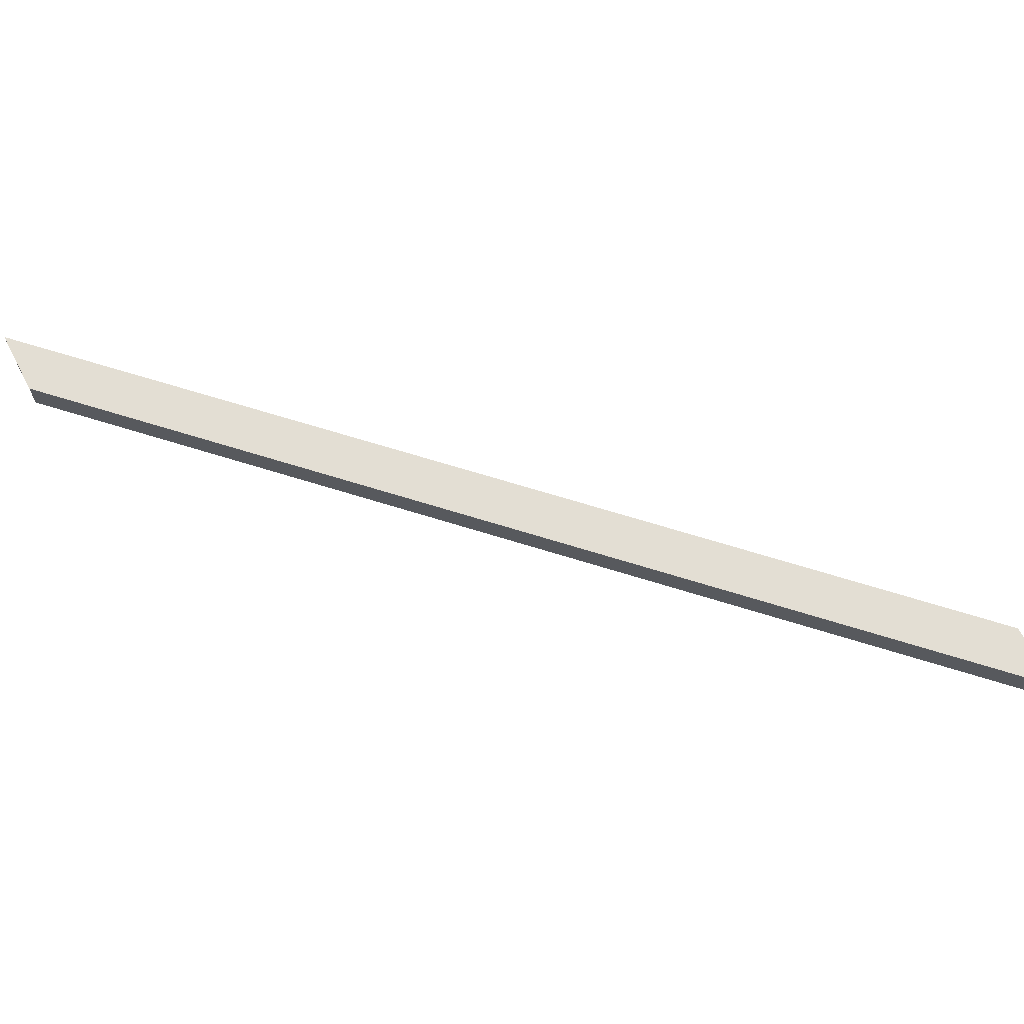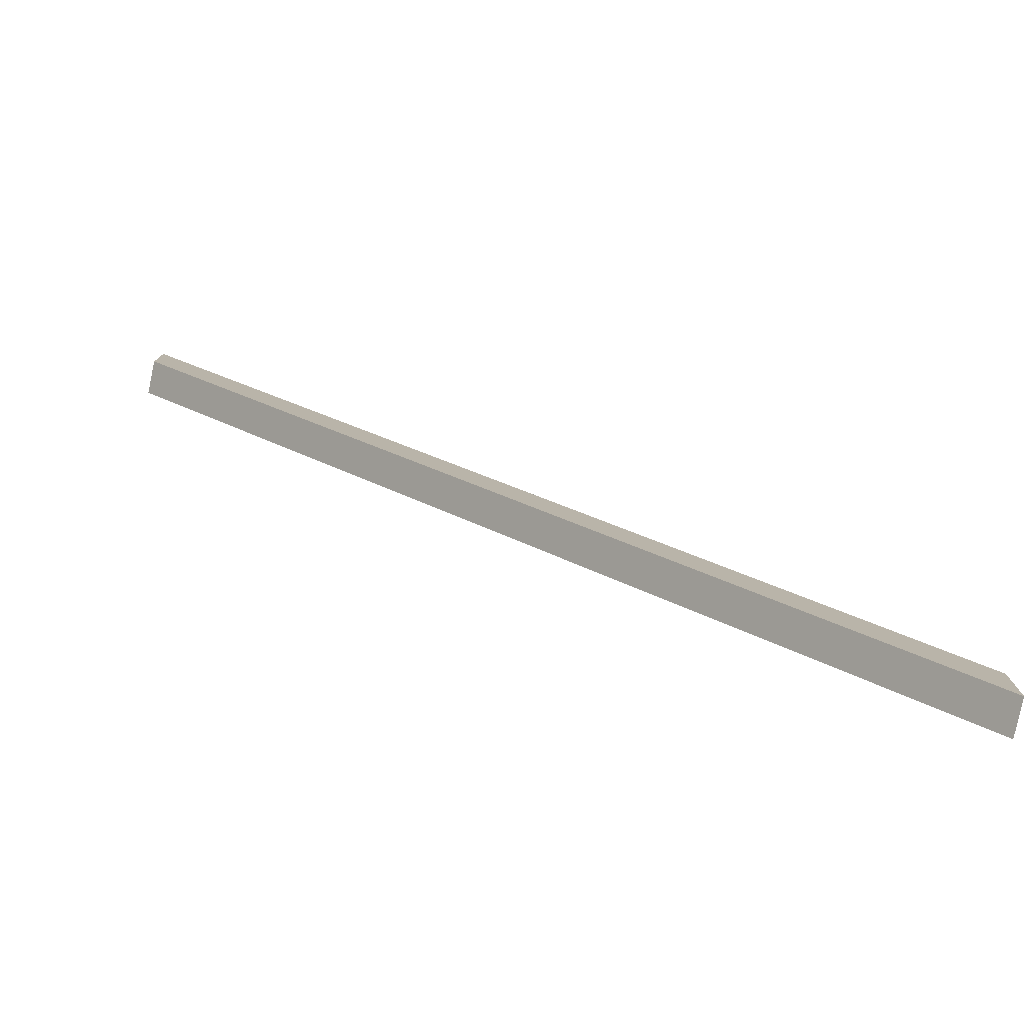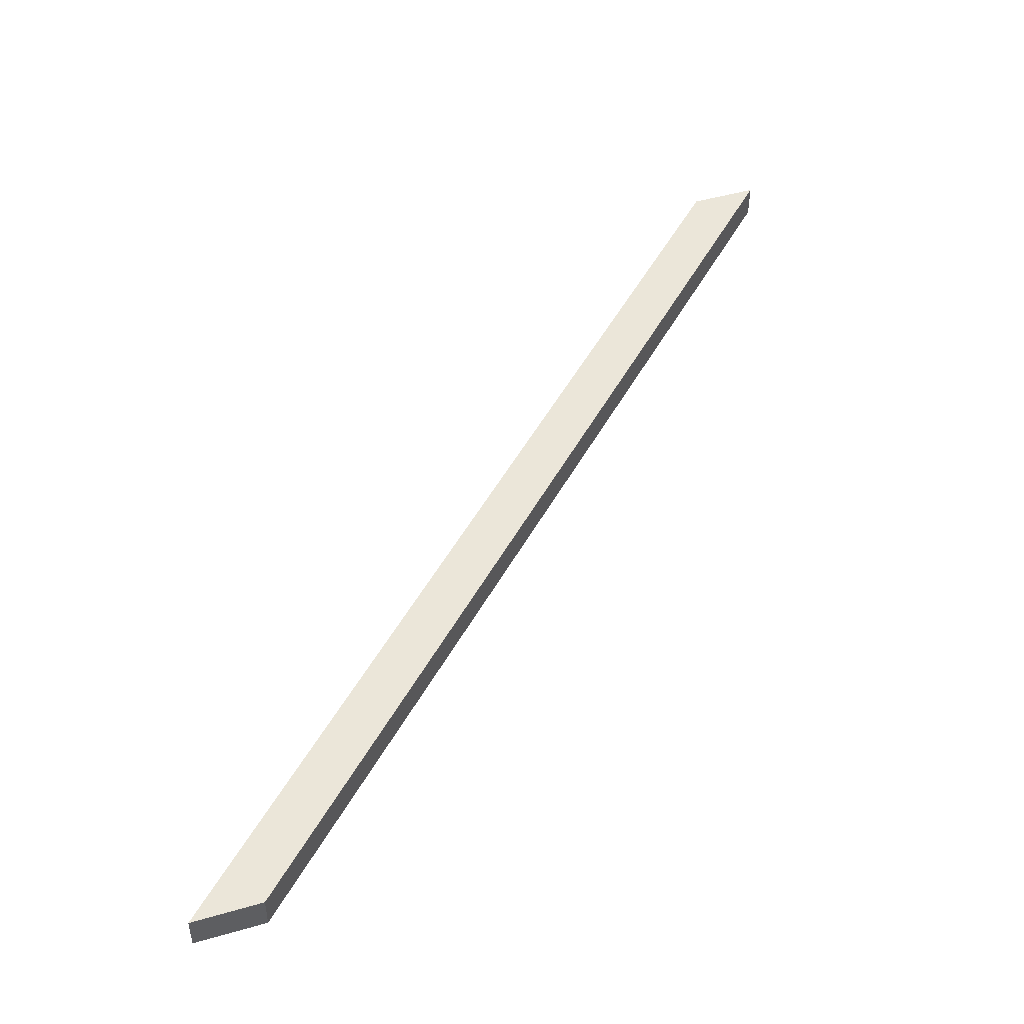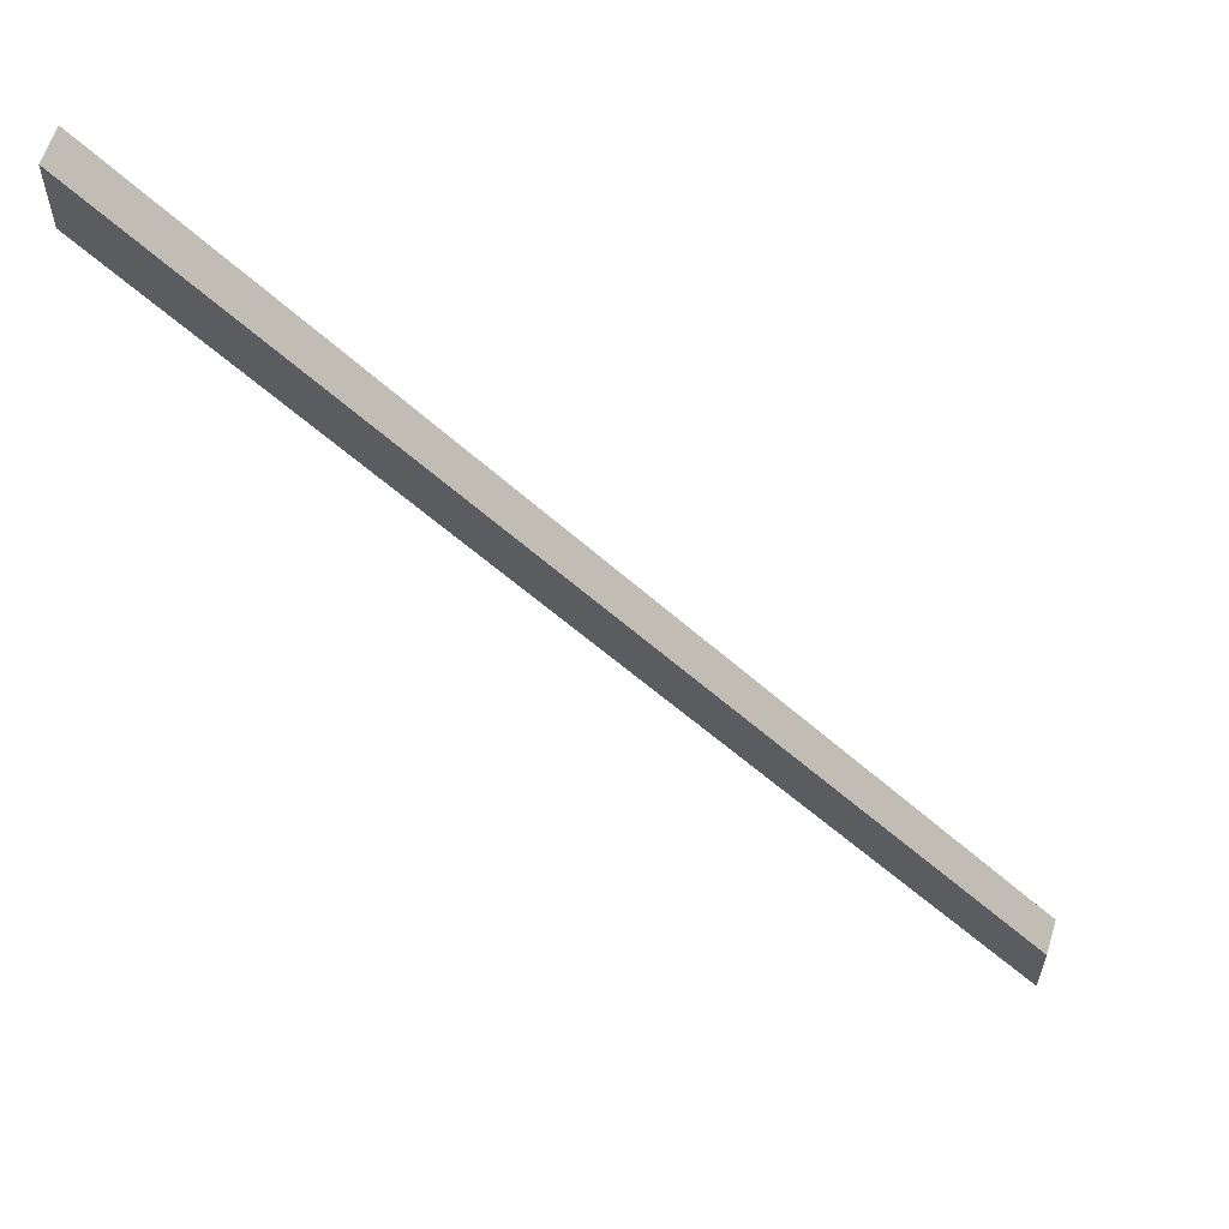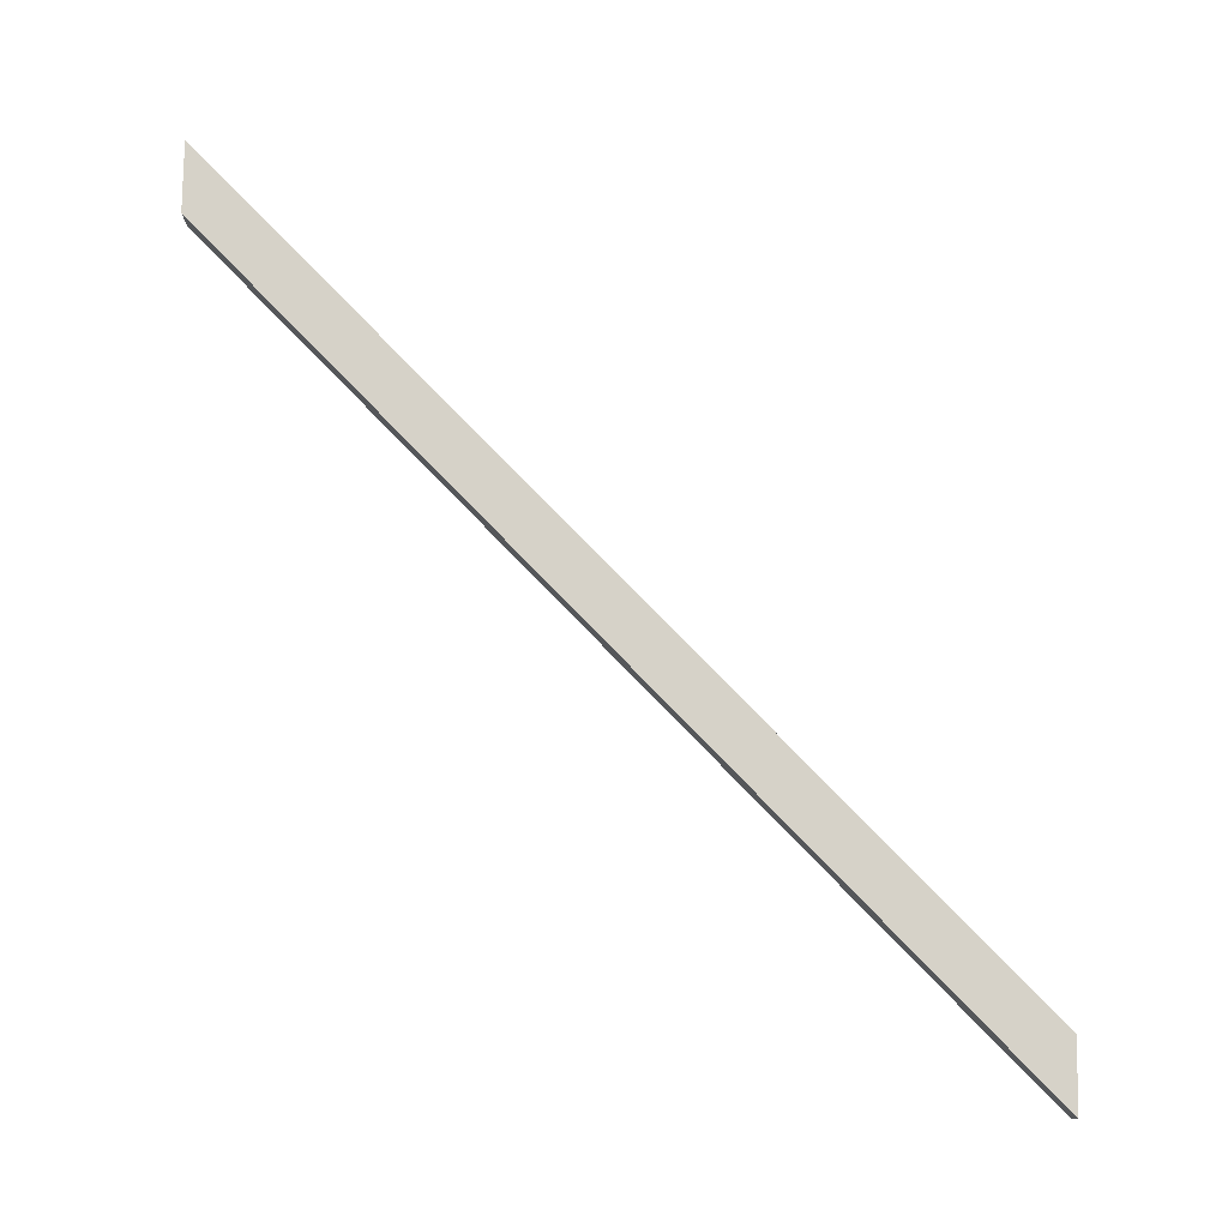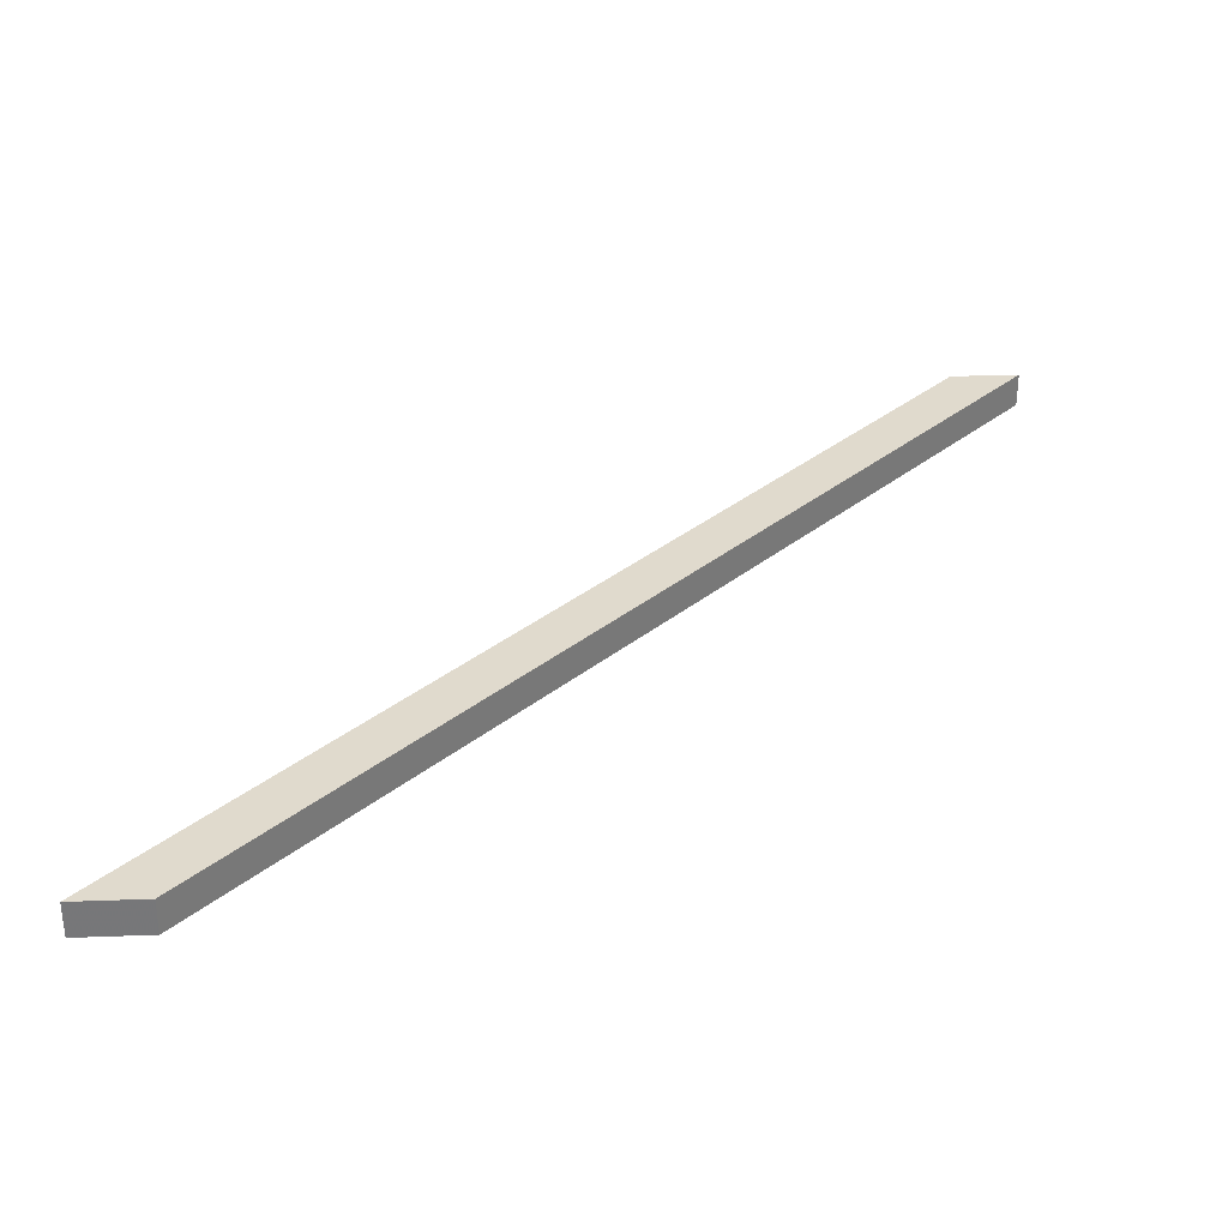
<metadata>
{"format":"obj","ext":"obj","renderer":"f3d","projection":"perspective","resolution":1024,"background":"white","views":[{"elev":67.3,"azim":-27.6,"up":"+Z"},{"elev":-79.7,"azim":-11.9,"up":"+Y"},{"elev":47.9,"azim":72.1,"up":"+Z"},{"elev":60.5,"azim":17.2,"up":"+Y"},{"elev":78.2,"azim":0.8,"up":"+Z"},{"elev":33.1,"azim":87.1,"up":"+Z"}]}
</metadata>
<code>
v -1600 980.9 280
v -800 180.9 280
v -800 180.9 315
v -1600 980.9 315
v -1600 910.2 280
v -800 110.2 280
v -1600 910.2 315
v -800 110.2 315
f 3 2 1
f 4 3 1
f 6 5 2
f 2 5 1
f 1 5 7
f 4 1 7
f 3 7 8
f 4 7 3
f 8 6 2
f 8 2 3
f 7 5 8
f 8 5 6

</code>
